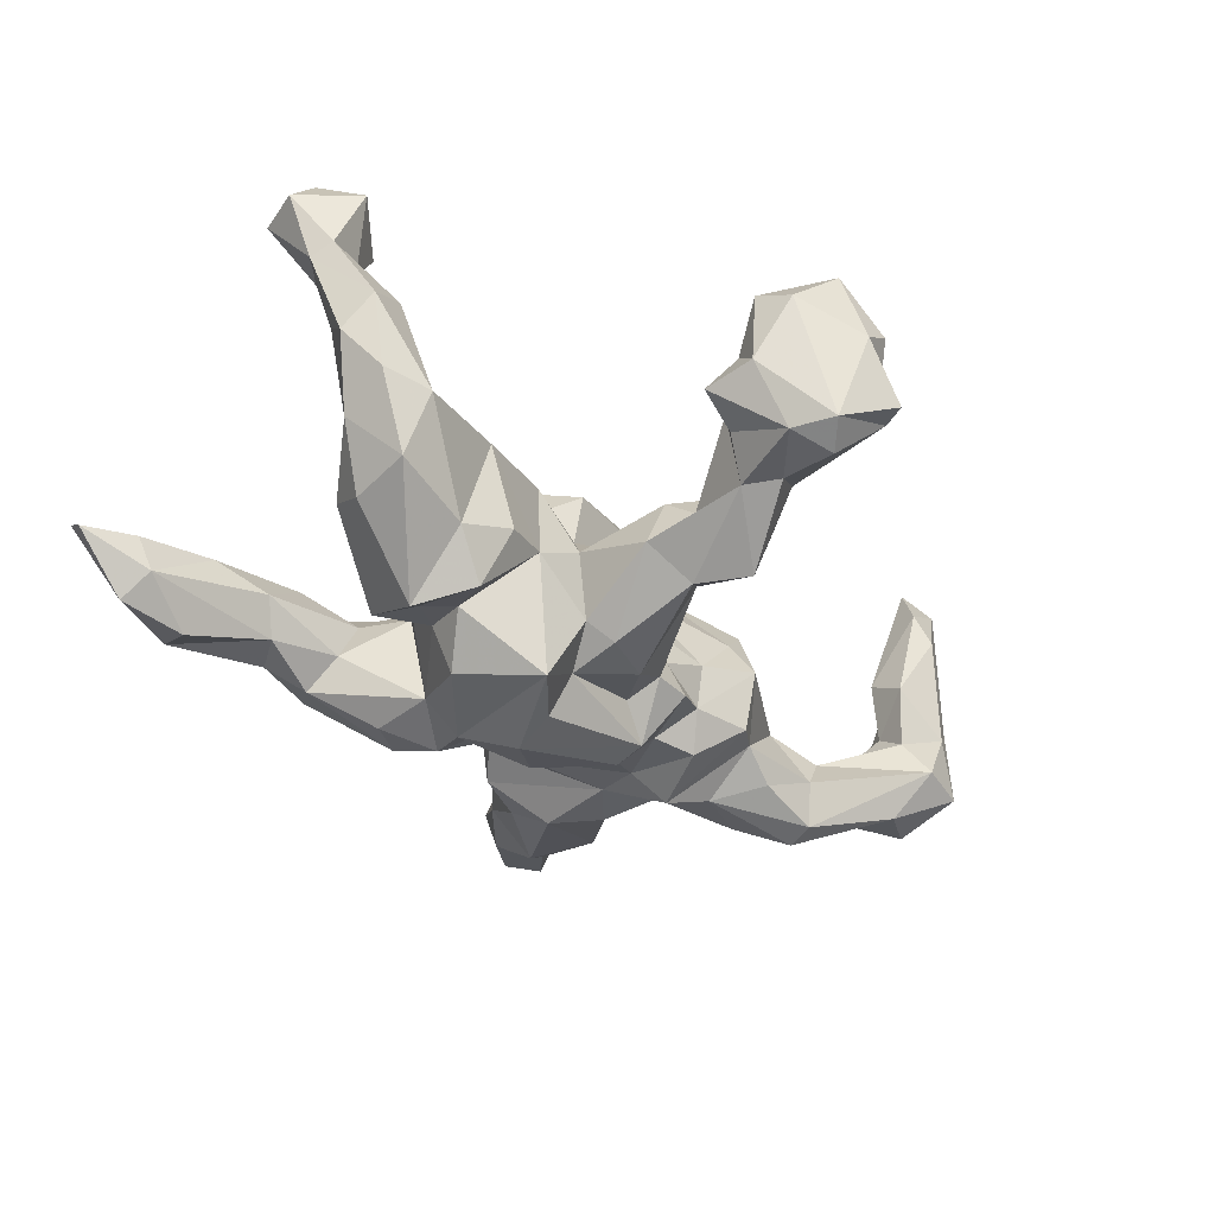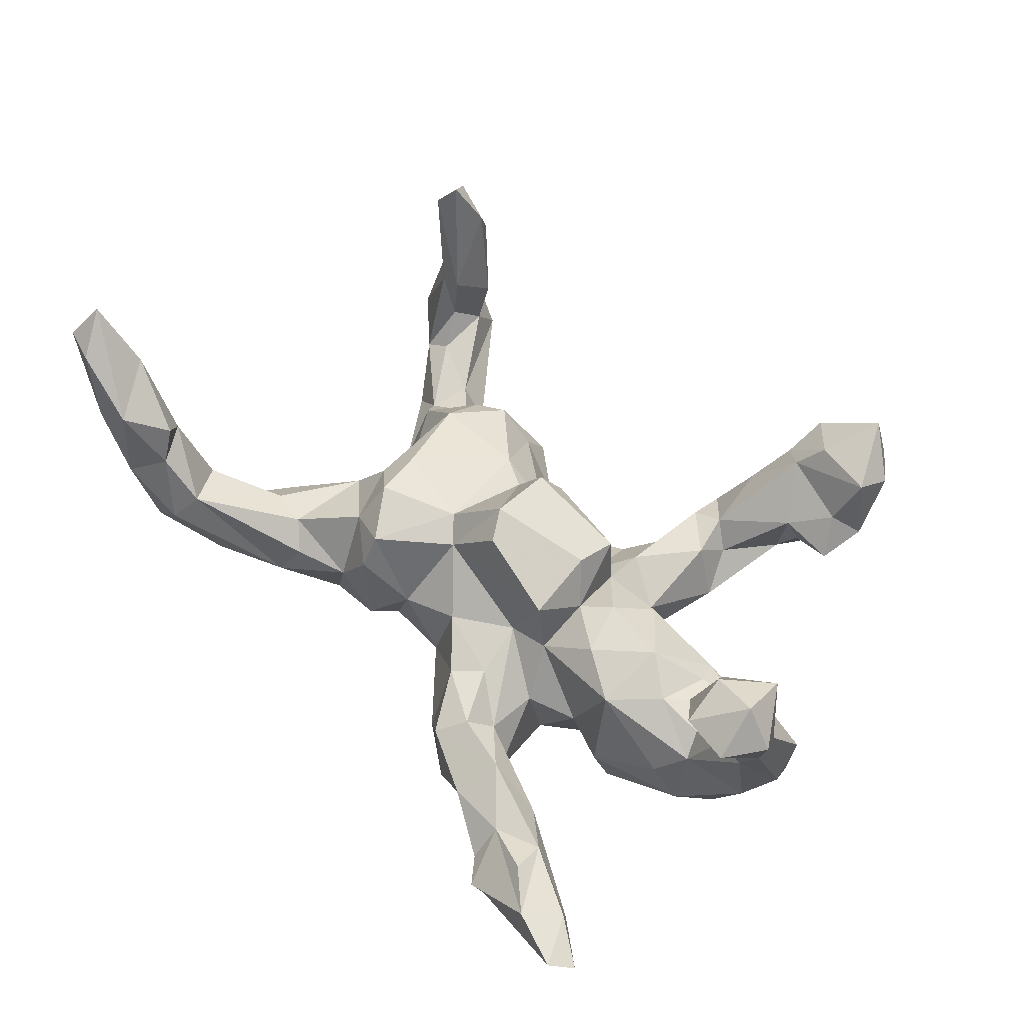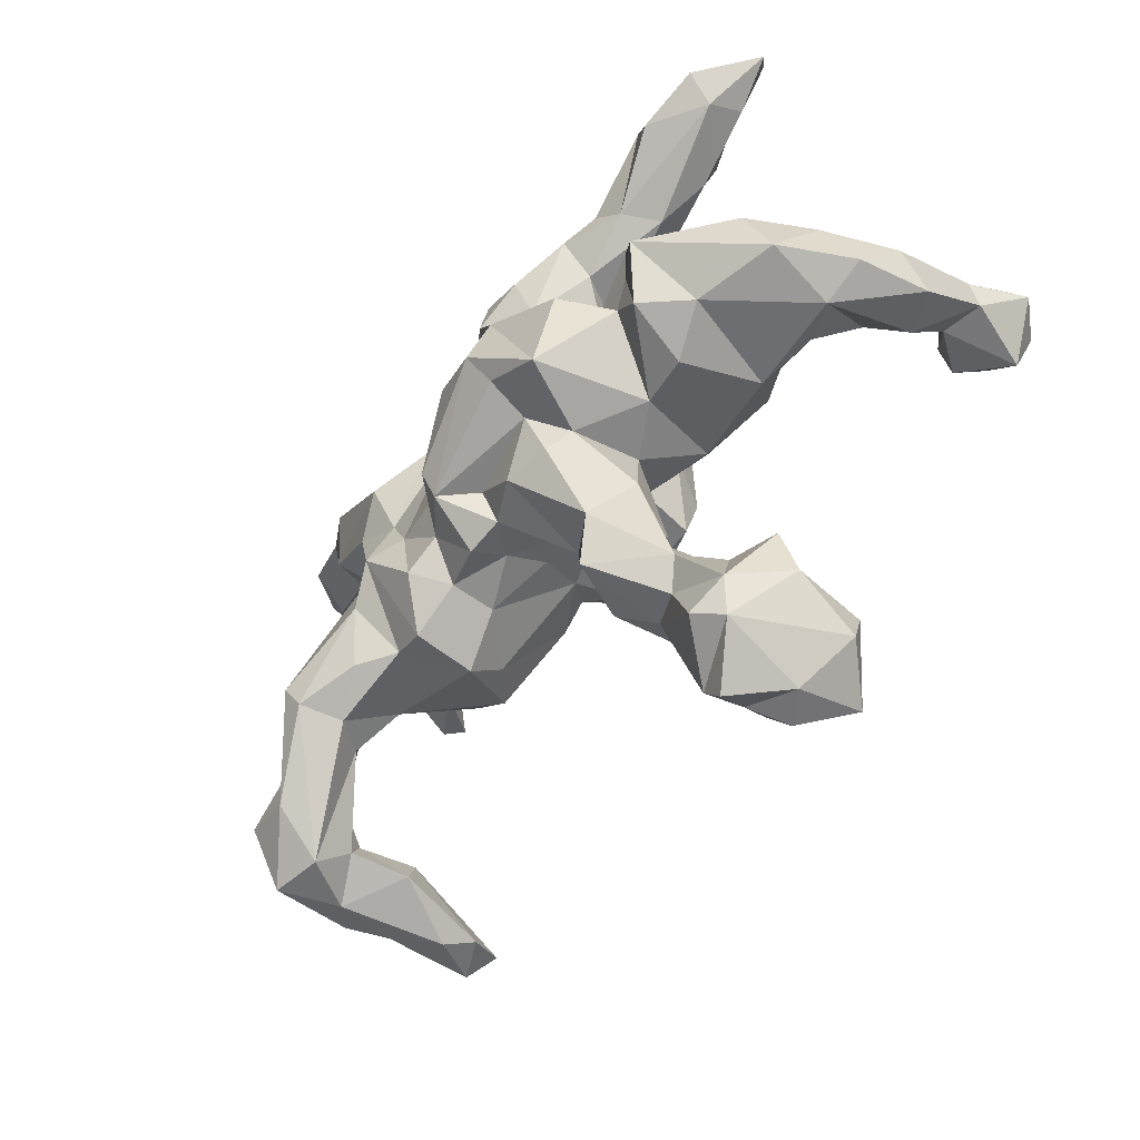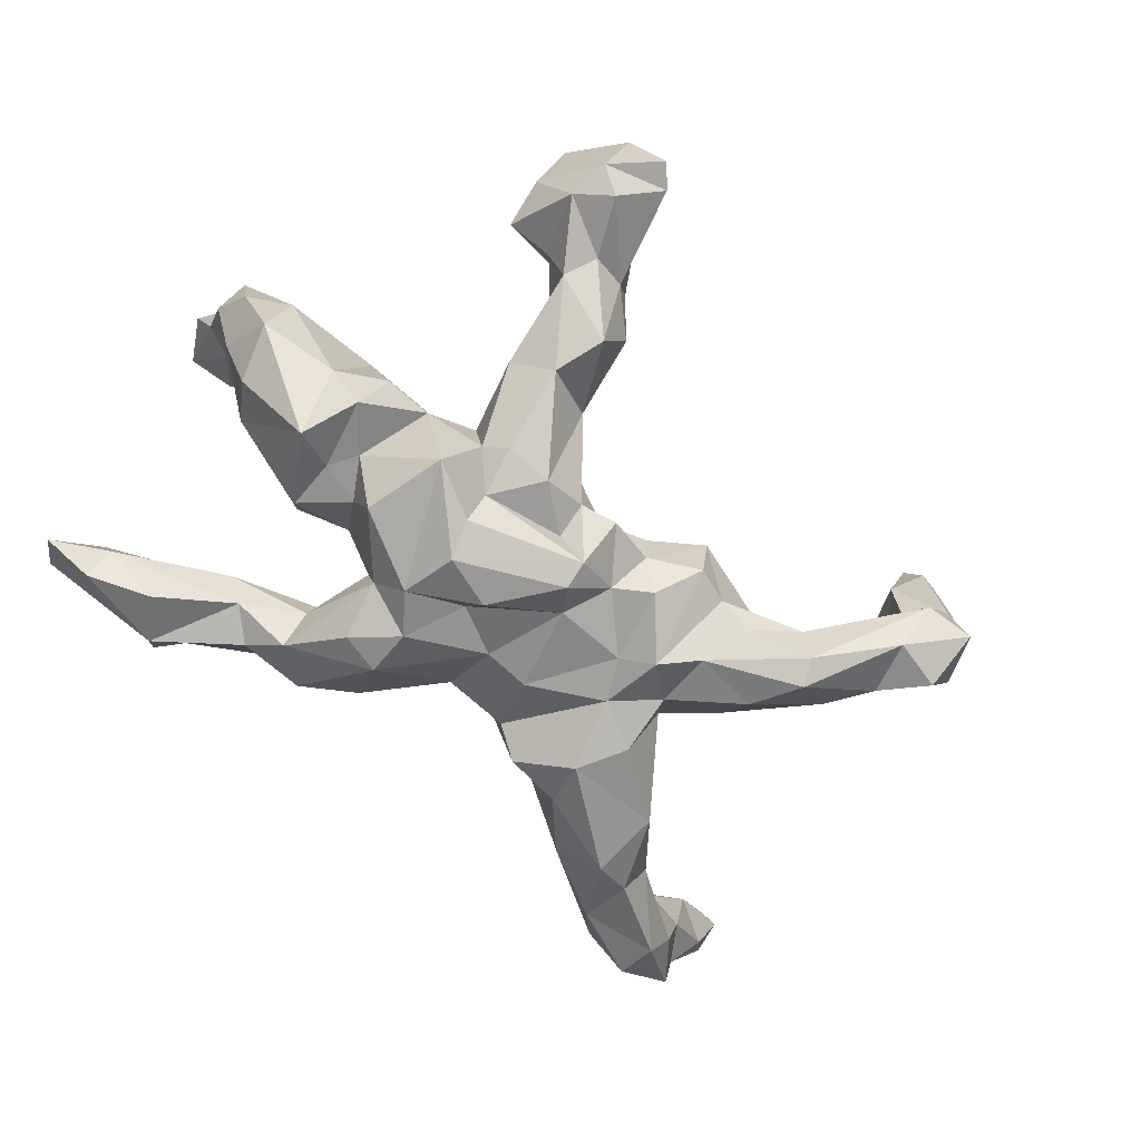
<metadata>
{"format":"obj","ext":"obj","renderer":"f3d","projection":"perspective","resolution":1024,"background":"white","views":[{"elev":-34.5,"azim":-68.6,"up":"+Z"},{"elev":56.7,"azim":-137.5,"up":"+Z"},{"elev":-46.0,"azim":-129.1,"up":"+Y"},{"elev":-76.6,"azim":-45.9,"up":"+Z"}]}
</metadata>
<code>
v -0.3012 0.4006 -0.02958
v 0.6797 0.3318 0.04022
v -0.5215 0.2011 0.3677
v -0.2567 -0.2246 -0.0709
v 0.5162 -0.2888 -0.06186
v -0.3094 -0.5908 0.134
v 0.4017 -0.183 -0.05498
v 0.569 -0.4295 0.04521
v -0.3164 0.3221 -0.05924
v 0.4727 -0.2938 -0.03516
v -0.1928 0.3199 -0.1501
v -0.1997 0.3892 -0.04035
v -0.3701 -0.4673 -0.02918
v -0.1983 0.27 -0.1035
v 0.5627 0.3333 0.1468
v 0.1075 0.1913 0.006689
v 0.5487 -0.3503 -0.1411
v -0.1846 -0.3535 -0.1143
v -0.02258 -0.1056 -0.161
v -0.4168 -0.4358 0.0624
v -0.3216 0.1699 -0.07278
v 0.1922 0.2074 -0.1117
v -0.1482 0.1105 0.037
v -0.03086 -0.1593 -0.1388
v -0.5735 0.1112 0.1603
v -0.388 0.4098 -0.151
v 0.01117 0.1748 0.03548
v -0.0983 0.336 -0.02675
v 0.03687 0.1052 -0.1426
v 0.497 -0.2802 -0.1303
v 0.2792 0.204 -0.121
v -0.137 0.2962 0.000572
v -0.4889 0.1527 0.3287
v -0.1716 -0.1459 -0.1645
v 0.4661 -0.3616 -0.1503
v 0.01859 0.04154 0.225
v -0.3581 -0.5801 0.1017
v -0.5193 0.08315 -0.09592
v -0.1278 -0.006286 0.1601
v 0.5263 -0.3893 0.3005
v 0.4097 0.1186 -0.1242
v -0.524 0.09526 0.1456
v -0.4637 0.07825 0.08052
v -0.3357 0.1476 -0.1503
v 0.2751 -0.03941 -0.1495
v 0.1703 -0.199 0.02781
v 0.4128 0.2282 -0.1289
v 0.422 0.1995 0.03148
v -0.2752 0.08443 -0.145
v -0.1322 -0.08069 0.1316
v -0.1492 -0.3068 -0.004647
v -0.6149 0.09468 0.2805
v -0.3999 -0.4374 0.1854
v 0.0746 0.1026 0.1212
v 0.6234 0.2712 0.02383
v -0.292 -0.3735 -0.04118
v -0.1509 -0.3708 -0.02831
v -0.5604 0.1476 0.2612
v -0.1295 0.3576 -0.1243
v -0.2311 0.3704 -0.1189
v -0.1406 0.2277 -0.202
v -0.3233 -0.5132 -0.05039
v 0.2934 0.05434 -0.1571
v 0.2154 0.02552 -0.1516
v 0.06355 -0.02755 -0.1739
v -0.4777 0.1167 0.05257
v -0.04815 0.2423 0.001828
v 0.5933 0.2871 -0.05066
v -0.5077 0.04084 0.1437
v 0.6172 0.3748 0.1135
v 0.2993 -0.0196 0.02506
v -0.2177 -0.4232 -0.004673
v 0.1093 0.1008 -0.1425
v 0.1683 -0.2396 -0.03114
v -0.5923 0.1448 0.4188
v 0.0245 -0.1782 -0.143
v 0.4872 -0.4154 0.2307
v 0.3261 0.2481 -0.001952
v 0.7455 0.2837 0.3806
v 0.2785 -0.1753 0.06891
v -0.3025 -0.4585 0.1847
v -0.5567 0.4864 -0.05732
v -0.4066 0.05365 -0.2045
v 0.3347 0.0837 0.04134
v -0.5185 0.1283 0.3975
v -0.3638 -0.0752 -0.08295
v 0.5498 -0.4315 0.2604
v -0.2876 -0.08034 -0.07198
v -0.2934 0.4459 -0.07827
v -0.4775 0.1356 -0.06296
v -0.573 0.08078 1e-06
v -0.5572 0.01573 0.188
v -0.3506 -0.5432 0.2246
v -0.1356 0.1111 0.1449
v -0.5484 0.0929 0.2712
v 0.2283 0.1153 0.1617
v -0.406 -0.009062 0.07369
v -0.3791 -0.03473 -0.1767
v 0.2782 0.06872 0.1144
v -0.5455 -0.03325 0.03026
v -0.44 0.4893 -0.01392
v -0.2832 0.3311 -0.1132
v 0.4607 -0.2071 -0.1176
v 0.4935 0.203 -0.02378
v -0.3131 -0.3619 0.06732
v 0.5468 -0.4412 -0.09206
v 0.216 -0.07691 -0.1963
v -0.2604 0.05916 -0.2209
v 0.1412 0.1839 -0.08332
v -0.2735 -0.4277 -0.03168
v -0.6247 0.0685 0.1064
v -0.475 0.416 -0.09782
v -0.1946 -0.4126 0.04772
v -0.2529 -0.06118 0.06716
v 0.503 0.3247 0.07719
v -0.3384 0.4712 -0.1212
v -0.2361 0.08871 0.101
v 0.3937 -0.2627 -0.07279
v 0.5911 -0.3635 -0.05038
v -0.3297 -0.3732 0.02217
v 0.481 -0.3373 0.107
v 0.5252 -0.435 0.008042
v 0.02686 -0.07333 0.1886
v -0.1248 0.01494 -0.2733
v -0.04677 0.07043 -0.1759
v 0.371 -0.07781 -0.08082
v -0.6067 0.01164 0.04026
v -0.4138 -0.4946 0.1577
v -0.394 -0.05115 0.04688
v -0.5564 -0.000406 -0.07598
v -0.2173 -0.2385 0.01612
v 0.1766 -0.03567 -0.1571
v 0.7403 0.2964 0.2573
v 0.2876 -0.215 -0.1563
v 0.7012 0.3334 0.1634
v 0.5425 -0.4346 0.1103
v 0.2732 -0.09754 0.1256
v 0.5282 0.3627 0.0393
v 0.01753 -0.1524 -0.08421
v -0.3785 0.3779 -0.02579
v -0.248 -0.5234 0.1494
v 0.2521 0.161 0.09374
v -0.3434 0.07074 -0.1586
v -0.1998 -0.1139 -0.1382
v -0.5275 0.5209 -0.02871
v -0.1439 -0.07186 0.04371
v 0.5927 0.3521 -0.02803
v -0.17 0.1412 -0.189
v -0.3278 0.02981 0.1242
v 0.7746 0.3259 0.328
v 0.4676 -0.3831 -0.0191
v 0.5552 -0.4027 0.1254
v 0.3953 -0.2143 -0.2039
v -0.4772 -0.01808 0.06633
v -0.2319 -0.4608 0.1131
v 0.1284 -0.1009 0.114
v 0.1382 -0.1492 -0.1724
v -0.3239 0.4866 -0.08106
v -0.04072 0.03392 -0.2538
v -0.1357 -0.1531 0.0066
v 0.4931 -0.341 0.01193
v -0.1212 -0.2486 -0.06421
v -0.05306 0.3009 -0.1106
v 0.4451 0.1517 -0.01573
v 0.4727 -0.4266 -0.07658
v -0.1616 0.03306 0.09216
v 0.6587 0.2785 0.1656
v -0.09801 -0.1543 -0.1746
v -0.1484 -0.0728 -0.1843
v 0.008424 -0.1078 0.1341
v -0.5019 0.09273 0.3374
v 0.2374 0.03452 0.1563
v -0.2002 -0.3116 0.01702
v 0.04147 -0.09602 0.06322
v 0.03839 0.1933 -0.08142
v 0.6191 0.3627 0.2505
v 0.3373 -0.2075 -0.03729
v 0.4986 -0.4391 0.1774
v -0.2283 0.3217 0.000673
v -0.622 0.02141 0.1589
v 0.08078 -0.07554 0.1084
v -0.0069 0.08758 0.2038
v -0.3673 -0.5338 -0.02538
v -0.08513 0.1602 -0.223
v -0.08151 -0.1844 -0.06168
v -0.1483 -0.03836 -0.2462
v 0.3131 0.003397 -0.0337
v 0.5555 -0.3695 0.2658
v -0.101 -0.07777 0.01474
v 0.5912 0.2742 0.1679
v -0.4776 0.459 -0.1376
v 0.3595 0.2147 0.0341
v -0.1352 0.1056 -0.2402
v -0.2433 0.1355 -0.07692
v 0.6716 0.2675 0.2861
v -0.3881 0.07816 0.1002
v 0.1002 -0.1697 -0.1176
v 0.3652 -0.1317 -0.1746
v 0.5711 0.3044 0.2031
v -0.2655 -0.4332 0.1357
v -0.3825 0.4347 -0.001947
v 0.08947 -0.1056 -0.1606
v -0.6418 0.1557 0.3639
v -0.6154 0.1298 0.2617
v -0.2035 -0.2717 -0.1192
v -0.4359 -0.03026 -0.1105
v 0.1737 -0.22 -0.1245
v -0.3132 0.1391 0.08643
v 0.0141 -0.1235 -0.01355
v -0.3023 -0.603 0.01672
v -0.3196 0.02478 -0.1554
v -0.1642 0.2582 -0.03623
v 0.3739 -0.14 -0.001959
v 0.1799 0.2226 0.08174
v 0.2638 -0.1289 -0.1783
v -0.5855 0.06474 0.3815
v 0.2312 -0.2062 -0.1161
v 0.7667 0.2747 0.349
v 0.7156 0.3474 0.3285
v 0.3506 -0.2633 -0.1269
v 0.1075 0.06633 0.144
v -0.2112 0.003627 0.1084
v 0.09512 -0.1809 -0.0489
v -0.2696 -0.5727 0.0188
v 0.6849 0.365 0.2122
v 0.2392 0.2235 -0.008454
v -0.597 0.2137 0.3603
v 0.3724 -0.2518 -0.1918
v -0.08366 0.1206 0.03795
v 0.45 -0.3918 0.07338
v 0.03014 -0.06978 -0.2319
v -0.2388 -0.07334 -0.2417
v 0.3563 0.2729 -0.06018
v 0.1787 0.1915 0.1324
v -0.4345 0.1477 0.002134
v 0.2569 0.1322 -0.1667
v 0.2276 -0.1959 0.07784
v -0.4862 0.4357 -0.04183
v -0.2578 -0.4999 0.0455
v 0.54 0.2544 0.05739
v -0.09441 0.2064 0.009349
v 0.4719 0.3162 -0.05837
v -0.376 -0.4033 0.1041
v 0.4719 0.2324 -0.09515
v 0.02309 -0.1107 -0.213
v -0.1691 0.1708 -0.04691
v -0.3984 -0.3615 0.04687
v 0.5244 -0.3457 0.0866
v -0.2128 -0.1081 -0.02932
v -0.07626 0.2348 -0.2013
v -0.2329 -0.2882 -0.0239
v -0.2832 -0.5729 0.07648
f 170 50 189
f 13 183 20
f 42 66 25
f 25 66 91
f 97 149 196
f 170 123 50
f 87 188 40
f 200 113 173
f 173 105 200
f 243 200 105
f 243 105 247
f 105 120 247
f 155 113 200
f 113 155 239
f 247 120 13
f 247 13 20
f 155 141 239
f 239 141 252
f 128 20 183
f 239 252 224
f 252 141 6
f 210 224 252
f 252 6 37
f 210 252 37
f 183 210 37
f 183 37 128
f 154 43 69
f 43 42 69
f 43 66 42
f 25 91 111
f 91 127 111
f 154 69 100
f 100 180 127
f 127 180 111
f 141 155 81
f 81 155 200
f 53 20 128
f 53 243 20
f 243 247 20
f 141 93 6
f 6 93 37
f 228 220 134
f 165 220 228
f 153 35 228
f 30 35 153
f 5 17 30
f 215 228 134
f 153 228 215
f 103 153 198
f 103 30 153
f 132 107 157
f 107 207 157
f 198 215 45
f 198 153 215
f 126 103 198
f 231 124 159
f 231 245 124
f 64 45 107
f 45 215 107
f 126 198 45
f 193 159 124
f 64 107 132
f 63 45 64
f 236 63 64
f 41 63 236
f 47 236 31
f 47 41 236
f 47 244 41
f 242 244 47
f 242 68 244
f 184 193 148
f 184 125 193
f 29 125 184
f 61 184 148
f 250 184 61
f 250 29 184
f 175 29 250
f 109 64 73
f 22 64 109
f 22 236 64
f 31 236 22
f 164 187 41
f 104 164 41
f 47 31 233
f 242 47 233
f 68 104 244
f 55 104 68
f 138 242 233
f 138 147 242
f 2 68 147
f 2 55 68
f 17 35 30
f 17 106 35
f 35 165 228
f 244 104 41
f 147 68 242
f 164 104 48
f 104 240 48
f 59 250 11
f 160 189 146
f 160 146 249
f 152 87 136
f 110 62 13
f 129 154 100
f 181 123 170
f 181 170 174
f 189 174 170
f 146 189 50
f 249 146 114
f 88 249 114
f 88 114 129
f 88 129 86
f 206 129 100
f 206 100 130
f 160 249 131
f 51 160 131
f 152 188 87
f 188 121 40
f 40 121 77
f 57 51 173
f 51 131 173
f 173 131 251
f 87 40 77
f 136 87 178
f 87 77 178
f 113 57 173
f 57 113 72
f 105 173 251
f 105 251 56
f 105 56 120
f 113 239 72
f 110 13 56
f 56 13 120
f 72 239 224
f 72 224 62
f 72 62 110
f 13 62 183
f 224 210 183
f 224 183 62
f 59 163 250
f 115 233 78
f 192 115 78
f 55 240 104
f 240 115 48
f 59 11 60
f 115 138 233
f 2 167 55
f 2 135 167
f 70 138 15
f 138 70 147
f 225 2 70
f 225 135 2
f 106 165 35
f 165 122 151
f 106 122 165
f 106 8 122
f 119 8 106
f 165 118 220
f 151 118 165
f 10 118 151
f 118 177 220
f 10 7 118
f 10 5 7
f 148 14 11
f 5 30 103
f 119 17 5
f 202 76 245
f 207 197 157
f 134 220 217
f 70 2 147
f 106 17 119
f 150 135 225
f 122 178 230
f 8 136 122
f 8 152 136
f 162 18 205
f 230 161 151
f 121 161 230
f 121 248 161
f 152 119 248
f 152 8 119
f 34 205 4
f 168 205 34
f 24 185 162
f 4 249 144
f 144 34 4
f 185 139 189
f 223 209 139
f 74 46 223
f 237 46 74
f 177 237 74
f 80 237 177
f 177 213 80
f 88 211 232
f 88 144 249
f 139 209 189
f 213 137 80
f 83 206 130
f 98 206 83
f 83 130 38
f 162 205 168
f 24 162 168
f 139 185 24
f 190 115 240
f 167 190 240
f 55 167 240
f 191 26 112
f 116 26 191
f 192 48 115
f 226 22 214
f 214 22 16
f 27 16 175
f 143 98 83
f 28 163 59
f 67 163 28
f 11 102 60
f 102 11 14
f 26 102 112
f 192 78 226
f 142 192 226
f 27 175 67
f 67 175 163
f 246 212 14
f 14 9 102
f 84 48 192
f 84 192 142
f 148 246 14
f 194 246 148
f 187 84 71
f 44 49 143
f 44 143 83
f 21 44 90
f 44 83 90
f 84 99 71
f 143 49 211
f 49 108 211
f 90 83 38
f 137 213 71
f 211 88 98
f 211 98 143
f 116 102 26
f 60 102 116
f 60 116 89
f 12 60 89
f 12 59 60
f 12 28 59
f 115 15 138
f 190 15 115
f 199 15 190
f 167 195 190
f 133 167 135
f 89 116 158
f 176 225 70
f 151 122 230
f 161 10 151
f 5 10 161
f 248 5 161
f 248 119 5
f 207 74 197
f 217 74 207
f 24 76 139
f 245 24 19
f 245 76 24
f 202 197 76
f 197 139 76
f 19 24 168
f 98 86 206
f 86 129 206
f 88 86 98
f 209 174 189
f 156 181 174
f 46 156 174
f 237 156 46
f 237 137 156
f 80 137 237
f 137 71 99
f 235 21 90
f 208 194 21
f 23 246 194
f 23 229 246
f 229 212 246
f 229 241 212
f 27 241 229
f 241 27 67
f 21 194 44
f 194 49 44
f 195 79 176
f 79 219 176
f 133 218 195
f 218 79 195
f 58 42 25
f 69 92 100
f 100 92 180
f 81 200 53
f 200 243 53
f 93 141 81
f 93 81 53
f 93 53 128
f 37 93 128
f 95 69 42
f 95 42 58
f 58 25 204
f 204 25 111
f 95 92 69
f 92 95 52
f 92 52 180
f 52 204 180
f 180 204 111
f 58 3 33
f 3 58 227
f 227 58 204
f 227 204 203
f 33 85 171
f 33 171 95
f 33 95 58
f 204 52 203
f 52 216 203
f 95 171 216
f 95 216 52
f 85 33 3
f 85 3 75
f 75 3 227
f 171 85 216
f 216 85 75
f 216 75 203
f 75 227 203
f 150 218 133
f 218 150 79
f 112 238 82
f 238 145 82
f 101 145 238
f 101 116 145
f 201 1 101
f 219 225 176
f 79 150 219
f 72 110 18
f 57 72 18
f 56 18 110
f 178 77 230
f 251 4 56
f 4 205 56
f 162 57 18
f 51 57 162
f 121 230 77
f 121 188 248
f 188 152 248
f 251 131 4
f 162 160 51
f 131 249 4
f 162 185 160
f 189 160 185
f 46 174 223
f 223 174 209
f 219 150 225
f 205 18 56
f 122 136 178
f 130 100 127
f 129 97 154
f 149 97 129
f 114 149 129
f 114 222 149
f 50 39 166
f 123 39 50
f 196 43 154
f 97 196 154
f 149 117 208
f 222 117 149
f 166 117 222
f 36 94 39
f 123 36 39
f 43 196 66
f 208 235 66
f 196 208 66
f 149 208 196
f 39 94 166
f 36 182 94
f 182 54 94
f 36 54 182
f 91 130 127
f 146 50 166
f 208 21 235
f 114 146 222
f 65 231 159
f 65 202 231
f 41 187 63
f 148 193 108
f 187 45 63
f 73 64 132
f 73 132 65
f 73 65 29
f 29 65 125
f 125 65 159
f 193 125 159
f 132 202 65
f 245 186 124
f 124 186 232
f 193 124 232
f 193 232 108
f 7 103 126
f 7 126 213
f 215 217 107
f 107 217 207
f 157 202 132
f 202 157 197
f 231 202 245
f 245 19 169
f 186 245 169
f 186 169 232
f 5 103 7
f 220 177 217
f 134 217 215
f 146 166 222
f 38 130 91
f 90 38 91
f 181 36 123
f 181 221 36
f 156 221 181
f 172 221 156
f 91 66 90
f 66 235 90
f 117 23 208
f 23 194 208
f 166 23 117
f 94 23 166
f 94 229 23
f 54 229 94
f 36 221 54
f 221 234 54
f 172 96 221
f 172 99 96
f 96 234 221
f 96 142 234
f 140 101 238
f 140 201 101
f 140 1 201
f 195 176 199
f 137 172 156
f 137 99 172
f 229 54 27
f 54 16 27
f 54 234 16
f 99 142 96
f 84 142 99
f 14 212 9
f 212 241 32
f 67 28 32
f 241 67 32
f 234 214 16
f 142 214 234
f 142 226 214
f 9 140 112
f 102 9 112
f 9 179 140
f 179 1 140
f 212 179 9
f 179 12 1
f 212 32 179
f 28 12 179
f 32 28 179
f 112 140 238
f 12 89 1
f 176 15 199
f 195 199 190
f 133 195 167
f 150 133 135
f 191 112 82
f 145 191 82
f 116 191 145
f 101 158 116
f 1 158 101
f 1 89 158
f 176 70 15
f 139 197 223
f 233 31 226
f 7 177 118
f 226 78 233
f 226 31 22
f 22 109 16
f 11 250 61
f 164 48 84
f 109 175 16
f 109 73 175
f 73 29 175
f 175 250 163
f 61 148 11
f 164 84 187
f 194 148 49
f 71 126 187
f 126 45 187
f 49 148 108
f 213 126 71
f 108 232 211
f 7 213 177
f 19 168 169
f 169 168 34
f 169 34 144
f 169 144 232
f 144 88 232
f 177 74 217
f 197 74 223

</code>
